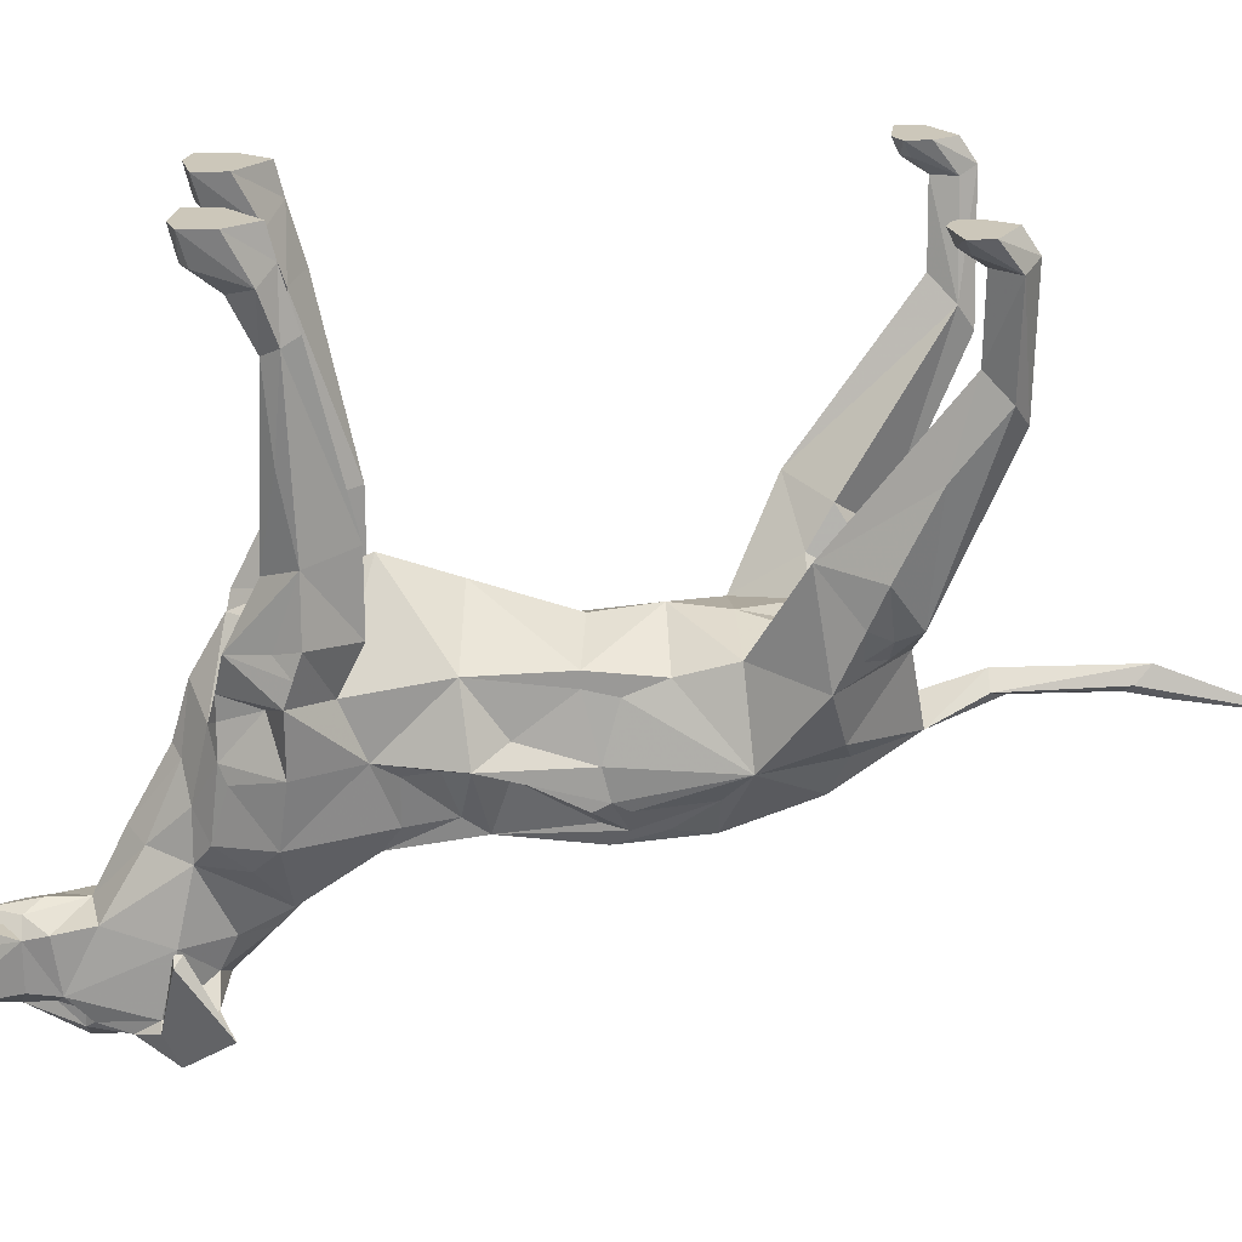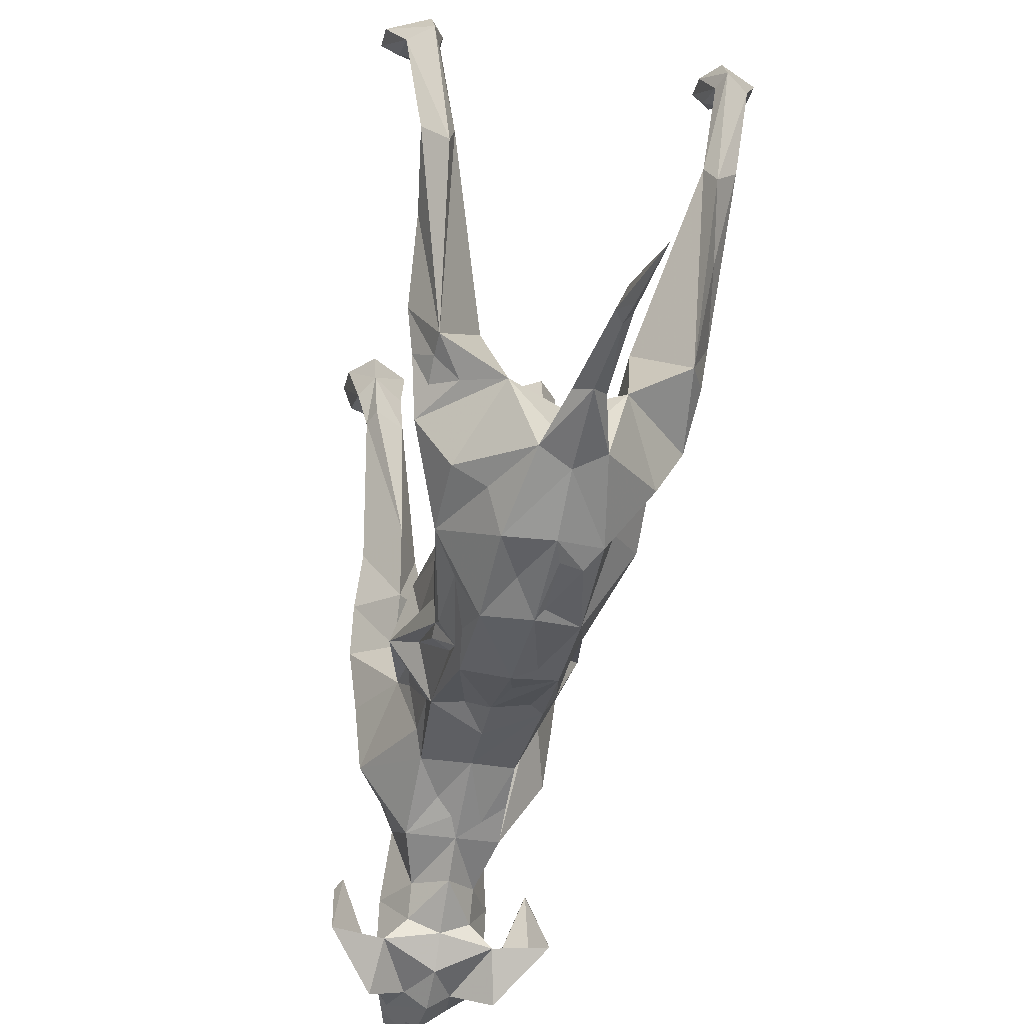
<metadata>
{"format":"obj","ext":"obj","renderer":"f3d","projection":"perspective","resolution":1024,"background":"white","views":[{"elev":21.4,"azim":-93.6,"up":"+Y"},{"elev":-32.9,"azim":-13.0,"up":"+Y"}]}
</metadata>
<code>
v -0.03125 -0.6328 -0.3203
v -0.05469 -0.6016 -0.3516
v -0.05469 -0.6641 -0.3672
v -0.05469 -0.6562 -0.3203
v 0 -0.6484 -0.3125
v 0 -0.6094 -0.2734
v -0.03125 -0.6016 -0.3047
v -0.04688 -0.5312 -0.3359
v -0.03906 -0.5859 -0.4141
v -0.03906 -0.6484 -0.4453
v -0.03906 -0.6719 -0.4219
v -0.04688 -0.6797 -0.3906
v -0.0625 -0.6719 -0.3672
v -0.0625 -0.6641 -0.3516
v -0.1094 -0.6562 -0.3047
v -0.0625 -0.7031 -0.3516
v -0.02344 -0.6875 -0.375
v 0 -0.6797 -0.3359
v 0.05469 -0.6562 -0.3203
v 0.03125 -0.6328 -0.3203
v 0.03125 -0.6016 -0.3047
v 0 -0.5781 -0.2422
v -0.04688 -0.5703 -0.2578
v -0.0625 -0.5312 -0.2891
v -0.0625 -0.5078 -0.3203
v -0.03906 -0.4844 -0.3359
v -0.02344 -0.5234 -0.375
v 0 -0.5781 -0.4219
v -0.03906 -0.5938 -0.4531
v -0.03125 -0.6016 -0.4766
v -0.03125 -0.6484 -0.4766
v -0.01562 -0.6641 -0.4531
v -0.03125 -0.6641 -0.4297
v -0.03125 -0.6797 -0.4297
v -0.1016 -0.5938 -0.3516
v -0.09375 -0.5859 -0.3516
v -0.09375 -0.5859 -0.3438
v 0 -0.7031 -0.4297
v 0 -0.6719 -0.4844
v 0.03125 -0.6797 -0.4297
v 0 -0.7031 -0.375
v 0.02344 -0.6875 -0.375
v 0.0625 -0.7031 -0.3516
v 0.1094 -0.6562 -0.3047
v 0.09375 -0.6562 -0.3281
v 0.0625 -0.6641 -0.3516
v 0.05469 -0.6641 -0.3672
v 0.05469 -0.6016 -0.3516
v 0.04688 -0.5312 -0.3359
v 0.04688 -0.5703 -0.2578
v 0.02344 -0.5625 -0.2344
v 0 -0.5312 -0.1719
v -0.007812 -0.5625 -0.2266
v -0.02344 -0.5469 -0.2188
v -0.04688 -0.5234 -0.1875
v -0.09375 -0.5 -0.2656
v -0.07031 -0.4531 -0.3047
v -0.0625 -0.4375 -0.3125
v -0.03906 -0.4141 -0.3203
v -0.01562 -0.4531 -0.3438
v 0 -0.5156 -0.3906
v 0.02344 -0.5234 -0.375
v 0.03906 -0.5859 -0.4141
v 0.03906 -0.5938 -0.4531
v 0.01562 -0.5859 -0.4766
v 0 -0.5781 -0.4609
v -0.01562 -0.5859 -0.4766
v -0.01562 -0.5938 -0.4922
v 0 -0.5938 -0.4922
v 0 -0.6016 -0.4766
v 0 -0.6016 -0.5234
v 0 -0.625 -0.5391
v -0.02344 -0.625 -0.5
v -0.02344 -0.6562 -0.5
v 0 -0.6719 -0.5078
v -0.01562 -0.6562 -0.5312
v 0 -0.6641 -0.5391
v 0.01562 -0.6562 -0.5312
v 0.02344 -0.6562 -0.5
v 0.03125 -0.6484 -0.4766
v 0.01562 -0.6641 -0.4531
v 0.03125 -0.6641 -0.4297
v 0.03906 -0.6719 -0.4219
v 0.04688 -0.6797 -0.3906
v 0 -0.6484 -0.5391
v 0.02344 -0.625 -0.5
v 0.03125 -0.6016 -0.4766
v 0.03906 -0.6484 -0.4453
v 0.0625 -0.6719 -0.3672
v 0 -0.5859 -0.5078
v 0 -0.5938 -0.5234
v 0.01562 -0.5938 -0.4922
v 0 -0.3906 -0.3359
v 0 -0.4453 -0.3516
v 0.03125 -0.4766 -0.3438
v 0.03906 -0.5781 -0.3906
v 0 -0.5234 -0.125
v -0.05469 -0.5078 -0.1016
v -0.05469 -0.4922 -0.125
v -0.05469 -0.5 -0.1719
v -0.07031 -0.4375 -0.1953
v -0.1016 -0.4375 -0.2578
v -0.07031 -0.3906 -0.2734
v -0.05469 -0.4062 -0.3125
v -0.05469 -0.3828 -0.3125
v -0.02344 -0.3438 -0.2578
v 0 -0.3359 -0.3047
v 0.03906 -0.4141 -0.3203
v -0.02344 -0.5078 -0.09375
v -0.04688 -0.5234 -0.007812
v -0.05469 -0.5078 0.007812
v -0.05469 -0.5 -0.01562
v -0.07031 -0.4531 -0.08594
v -0.09375 -0.4375 -0.1172
v -0.07031 -0.4453 -0.1406
v -0.0625 -0.4531 -0.1719
v -0.07031 -0.3984 -0.1562
v -0.07031 -0.3828 -0.2188
v -0.1094 -0.375 -0.2578
v 0 -0.5156 -0.08594
v 0 -0.5312 0
v -0.04688 -0.5156 0.07812
v -0.05469 -0.5078 0.03906
v -0.07031 -0.4766 0.07812
v -0.07031 -0.4844 0.007812
v -0.07031 -0.4766 -0.007812
v -0.07031 -0.4844 -0.02344
v -0.07031 -0.4453 -0.01562
v -0.07031 -0.4219 -0.08594
v -0.07031 -0.3672 -0.125
v 0 -0.2891 -0.1875
v -0.03125 -0.3281 -0.2422
v -0.07031 -0.3359 -0.1953
v -0.1094 -0.3281 -0.2422
v -0.1094 -0.3516 -0.25
v -0.07031 -0.3438 -0.3047
v 0 -0.5234 0.09375
v -0.02344 -0.5 0.125
v -0.04688 -0.4844 0.1641
v -0.09375 -0.4453 0.1016
v 0 -0.4922 0.1797
v 0 -0.4531 0.2344
v -0.03125 -0.4375 0.2422
v -0.0625 -0.4453 0.1797
v -0.09375 -0.4219 0.1719
v -0.125 -0.3672 0.1562
v -0.07031 -0.3594 0.09375
v -0.0625 -0.375 0.03906
v -0.0625 -0.3906 0
v 0 -0.3125 -0.1172
v 0.07031 -0.3672 -0.125
v 0.07031 -0.3828 -0.2188
v 0.02344 -0.3438 -0.2578
v -0.0625 -0.3828 -0.03125
v -0.0625 -0.3672 -0.03125
v 0 -0.3438 -0.02344
v 0.0625 -0.3672 -0.03125
v 0.09375 -0.4375 -0.1172
v 0.07031 -0.4141 -0.1328
v 0.07031 -0.3984 -0.1562
v 0.07031 -0.4375 -0.1953
v 0.1094 -0.375 -0.2578
v 0.1094 -0.3281 -0.2422
v 0.07031 -0.3359 -0.1953
v 0.03125 -0.3281 -0.2422
v 0.05469 -0.3828 -0.3125
v 0 -0.3359 0.03906
v 0 -0.3438 0.09375
v 0.07031 -0.3594 0.09375
v 0.0625 -0.375 0.03906
v -0.05469 -0.3594 0.2266
v 0 -0.4219 0.2266
v 0 -0.3672 0.2031
v -0.03906 -0.3516 0.1562
v -0.0625 -0.3203 0.1562
v -0.07031 -0.2812 0.1797
v -0.1172 -0.3203 0.2266
v -0.09375 -0.3516 0.2031
v -0.1094 -0.2656 0.1406
v -0.1172 -0.1328 0.2812
v -0.125 -0.1562 0.2969
v -0.1484 -0.1328 0.2812
v -0.1406 -0.1953 0.2344
v -0.1406 -0.2734 0.1953
v -0.1172 -0.3281 0.2031
v -0.1172 -0.3438 0.1797
v -0.1328 -0.3125 0.1797
v 0 -0.4219 0.3125
v -0.01562 -0.4141 0.2969
v 0.03125 -0.4375 0.2422
v 0.01562 -0.4141 0.2969
v 0 -0.4219 0.4062
v -0.007812 -0.4141 0.4141
v 0 -0.3984 0.4297
v 0 -0.3984 0.2969
v 0.05469 -0.3594 0.2266
v 0.03906 -0.3516 0.1562
v 0.0625 -0.3203 0.1562
v 0.1094 -0.2656 0.1406
v 0.1094 -0.2812 0.1406
v 0.1016 -0.3359 0.1172
v 0.125 -0.3672 0.1562
v 0.09375 -0.4062 0.1484
v 0.09375 -0.4453 0.1016
v 0.07031 -0.4297 0.0625
v 0.0625 -0.3906 0.01562
v 0.07031 -0.4141 -0.0625
v 0.07031 -0.4766 -0.007812
v 0.07031 -0.4531 -0.08594
v 0.0625 -0.5 -0.07812
v 0.05469 -0.5078 -0.1016
v 0.04688 -0.5234 -0.1875
v 0 -0.4297 0.4453
v 0 -0.4453 0.5469
v 0.007812 -0.4141 0.4141
v -0.04688 -0.2656 -0.2422
v -0.07031 -0.2578 -0.1953
v -0.1016 -0.2656 -0.2422
v -0.09375 -0.3359 -0.2656
v -0.07031 -0.2812 -0.2734
v -0.0625 -0.09375 -0.25
v -0.09375 -0.08594 -0.2344
v -0.1016 -0.09375 -0.25
v -0.09375 -0.1875 -0.2578
v -0.09375 -0.1016 -0.2656
v -0.0625 -0.04688 -0.2656
v -0.09375 -0.03125 -0.25
v -0.1094 -0.04688 -0.2656
v -0.09375 -0.05469 -0.2891
v -0.0625 -0.03125 -0.3125
v -0.05469 0 -0.3203
v -0.05469 0 -0.2891
v -0.09375 0 -0.2578
v -0.1172 0 -0.2891
v -0.1172 0 -0.3203
v -0.1094 -0.03125 -0.3125
v -0.09375 -0.03125 -0.3203
v -0.09375 0 -0.3281
v -0.1328 -0.1094 0.2578
v -0.1406 -0.03125 0.2578
v -0.1328 -0.03125 0.2812
v -0.1406 -0.02344 0.2969
v -0.1641 -0.03125 0.2812
v -0.1641 -0.01562 0.2422
v -0.1406 -0.01562 0.2344
v -0.1328 -0.01562 0.2422
v -0.125 0 0.2344
v -0.125 0 0.2578
v -0.1406 0 0.2812
v -0.1797 0 0.2578
v -0.1797 0 0.2344
v -0.1406 0 0.2266
v 0.09375 -0.5859 -0.3516
v 0.1016 -0.5938 -0.3516
v 0.09375 -0.5859 -0.3438
v 0.09375 -0.4922 -0.3047
v 0.09375 -0.5 -0.2656
v 0.05469 -0.4922 -0.2188
v 0.04688 -0.5469 -0.2266
v 0.03906 -0.5078 -0.08594
v 0.0625 -0.4375 -0.3125
v 0.05469 -0.4922 -0.3203
v 0.1016 -0.4375 -0.2578
v 0.09375 -0.4062 -0.2734
v 0.07031 -0.3438 -0.3047
v 0.09375 -0.3125 -0.2656
v 0.1016 -0.2656 -0.2422
v 0.07031 -0.2578 -0.1953
v 0.04688 -0.2656 -0.2422
v 0.07031 -0.2812 -0.2734
v 0.04688 -0.5234 -0.007812
v 0.0625 -0.4922 -0.03125
v 0.04688 -0.5156 0.07812
v 0.02344 -0.5234 0.007812
v 0.007812 -0.5234 -0.03125
v 0.03125 -0.5 0.1484
v 0.007812 -0.5156 0.1016
v 0.007812 -0.5 0.1562
v 0.04688 -0.4844 0.1641
v 0.09375 -0.4219 0.1719
v 0.1172 -0.3203 0.2266
v 0.07031 -0.2812 0.1797
v 0.0625 -0.4531 0.1406
v 0.0625 -0.4375 0
v 0.09375 -0.1875 -0.2578
v 0.1016 -0.1797 -0.2422
v 0.1016 -0.09375 -0.25
v 0.09375 -0.08594 -0.2344
v 0.0625 -0.09375 -0.25
v 0.09375 -0.1016 -0.2656
v 0.09375 -0.03125 -0.25
v 0.1094 -0.04688 -0.2656
v 0.1172 0 -0.2891
v 0.09375 0 -0.2578
v 0.05469 0 -0.2891
v 0.0625 -0.04688 -0.2656
v 0.09375 -0.05469 -0.2891
v 0.0625 -0.03125 -0.3125
v 0.05469 0 -0.3203
v 0.09375 -0.03125 -0.3203
v 0.1094 -0.03125 -0.3125
v 0.1172 0 -0.3203
v 0.09375 0 -0.3281
v 0.1328 -0.3203 0.1953
v 0.1406 -0.2734 0.1953
v 0.1328 -0.2188 0.25
v 0.125 -0.1562 0.2969
v 0.1172 -0.1328 0.2812
v 0.1484 -0.1328 0.2812
v 0.1328 -0.1094 0.2578
v 0.1641 -0.03125 0.2812
v 0.1406 -0.02344 0.2969
v 0.1328 -0.03125 0.2812
v 0.1406 -0.03125 0.2578
v 0.1641 -0.01562 0.2422
v 0.1797 0 0.2344
v 0.1797 0 0.2578
v 0.1406 0 0.2812
v 0.125 0 0.2578
v 0.125 0 0.2344
v 0.1328 -0.01562 0.2422
v 0.1406 -0.01562 0.2344
v 0.1406 0 0.2266
f 1 2 3
f 1 3 4
f 1 7 2
f 2 7 8
f 2 8 9
f 2 9 10
f 2 10 3
f 3 11 12
f 3 13 14
f 3 14 4
f 4 14 15
f 4 15 16
f 4 16 17
f 7 23 8
f 8 23 24
f 8 24 25
f 8 25 26
f 8 26 27
f 8 27 9
f 9 29 10
f 10 29 30
f 10 30 31
f 10 33 11
f 11 34 12
f 12 34 17
f 12 17 16
f 13 36 14
f 14 36 37
f 14 37 15
f 15 37 35
f 15 35 16
f 19 42 43
f 19 43 44
f 19 44 45
f 19 45 46
f 19 46 47
f 19 47 20
f 20 47 48
f 20 48 21
f 21 48 49
f 21 49 50
f 23 55 56
f 23 56 24
f 25 57 58
f 25 58 26
f 26 58 59
f 26 60 27
f 29 67 30
f 30 67 68
f 30 71 72
f 30 72 73
f 30 73 74
f 30 74 31
f 40 83 84
f 40 84 42
f 72 76 73
f 73 76 74
f 76 72 85
f 78 85 72
f 78 72 86
f 78 86 79
f 79 86 87
f 79 87 80
f 80 87 88
f 83 47 84
f 84 43 42
f 67 90 68
f 68 90 91
f 71 87 72
f 72 87 86
f 90 65 92
f 90 92 91
f 35 37 36
f 62 95 49
f 62 96 63
f 63 96 48
f 63 48 88
f 63 88 64
f 64 88 87
f 64 87 65
f 65 87 92
f 55 98 99
f 55 99 100
f 55 100 56
f 56 100 101
f 58 104 59
f 59 104 105
f 59 105 106
f 98 110 111
f 98 111 112
f 98 113 114
f 98 114 99
f 99 114 115
f 100 116 101
f 101 116 115
f 101 115 114
f 110 122 123
f 110 123 111
f 111 125 126
f 111 126 127
f 111 127 112
f 113 127 126
f 113 126 114
f 118 106 132
f 118 132 133
f 105 136 132
f 105 132 106
f 122 139 140
f 122 140 124
f 122 124 123
f 139 144 140
f 140 144 145
f 140 145 146
f 140 146 147
f 140 126 125
f 140 125 124
f 152 164 165
f 152 165 153
f 153 165 166
f 153 166 108
f 171 174 175
f 171 175 176
f 171 176 177
f 171 177 178
f 171 178 146
f 171 146 145
f 171 145 143
f 143 145 144
f 174 147 175
f 175 147 179
f 175 179 176
f 177 184 185
f 177 185 178
f 146 187 179
f 146 179 147
f 169 197 198
f 169 198 199
f 169 199 200
f 169 200 201
f 169 201 202
f 169 202 203
f 169 203 204
f 158 208 209
f 158 209 210
f 158 210 211
f 158 211 212
f 158 212 161
f 133 132 216
f 133 216 217
f 136 220 132
f 132 220 216
f 187 185 184
f 187 184 179
f 88 48 47
f 47 46 89
f 89 46 253
f 44 255 45
f 45 255 46
f 46 255 253
f 253 255 254
f 254 255 44
f 49 256 50
f 50 161 258
f 95 261 262
f 95 262 49
f 49 262 256
f 256 262 261
f 164 268 269
f 164 269 165
f 165 269 270
f 165 270 265
f 165 265 166
f 271 211 210
f 271 210 272
f 271 272 208
f 271 208 273
f 190 279 280
f 190 280 196
f 196 280 202
f 196 202 281
f 196 281 282
f 196 282 198
f 196 198 197
f 208 204 273
f 273 204 283
f 273 283 279
f 279 283 280
f 280 203 202
f 108 166 261
f 108 261 95
f 281 202 304
f 281 304 305
f 282 199 198
f 199 305 200
f 212 258 161
f 1 4 5
f 1 5 6
f 1 6 7
f 3 10 11
f 4 17 18
f 4 18 5
f 5 18 19
f 5 19 20
f 5 20 6
f 6 20 21
f 6 21 22
f 6 22 7
f 7 22 23
f 10 31 32
f 10 32 33
f 38 34 39
f 38 39 40
f 38 40 41
f 38 41 34
f 34 41 17
f 17 41 18
f 18 41 42
f 18 42 19
f 21 50 22
f 22 50 51
f 22 51 52
f 22 52 53
f 23 54 55
f 31 74 39
f 31 39 32
f 32 39 34
f 75 39 74
f 75 74 76
f 75 78 79
f 75 79 39
f 39 79 80
f 40 42 41
f 83 88 47
f 55 54 52
f 55 52 97
f 55 97 98
f 56 101 102
f 56 102 57
f 57 102 58
f 58 102 103
f 97 109 98
f 98 109 110
f 101 118 119
f 101 119 102
f 102 119 103
f 103 119 105
f 103 105 104
f 110 120 121
f 110 121 122
f 118 133 134
f 118 134 135
f 118 135 119
f 119 135 136
f 119 136 105
f 122 121 137
f 122 138 139
f 139 141 142
f 139 142 143
f 152 161 162
f 152 162 163
f 152 163 164
f 176 179 180
f 176 180 177
f 177 180 181
f 177 181 182
f 177 182 183
f 177 183 184
f 188 189 143
f 188 143 142
f 188 142 190
f 188 190 191
f 188 191 192
f 188 192 189
f 189 192 193
f 213 193 192
f 213 192 215
f 133 217 218
f 133 218 134
f 134 218 219
f 135 219 136
f 136 219 218
f 136 218 220
f 216 220 221
f 216 221 217
f 217 221 222
f 217 222 223
f 217 223 218
f 218 223 224
f 220 224 225
f 220 225 221
f 223 225 224
f 179 184 183
f 179 183 239
f 179 239 180
f 54 53 52
f 50 256 257
f 50 257 161
f 51 212 52
f 52 212 211
f 52 211 97
f 109 120 110
f 256 263 257
f 257 263 161
f 161 263 162
f 162 263 264
f 162 264 166
f 162 166 265
f 162 265 163
f 163 265 266
f 163 267 164
f 164 267 268
f 271 120 260
f 271 260 211
f 271 273 274
f 271 275 120
f 120 275 121
f 274 273 137
f 274 137 121
f 273 277 137
f 137 277 278
f 137 278 141
f 137 141 138
f 138 141 139
f 273 279 276
f 276 279 141
f 276 141 278
f 279 142 141
f 142 279 190
f 191 215 192
f 265 270 266
f 267 270 285
f 267 285 286
f 267 286 268
f 268 286 287
f 268 287 288
f 268 288 289
f 268 289 269
f 269 289 270
f 270 289 290
f 270 290 285
f 285 290 287
f 281 305 306
f 281 306 307
f 281 307 308
f 281 308 282
f 282 308 199
f 309 306 305
f 309 305 199
f 309 199 310
f 308 310 199
f 264 261 166
f 3 12 13
f 12 16 13
f 13 16 35
f 13 35 36
f 84 47 89
f 84 89 43
f 231 238 235
f 231 235 234
f 231 234 232
f 232 234 233
f 180 239 240
f 180 240 241
f 180 241 242
f 180 242 181
f 181 242 243
f 181 243 182
f 182 243 239
f 239 243 240
f 251 247 252
f 247 251 250
f 247 250 248
f 248 250 249
f 89 253 254
f 89 44 43
f 291 289 288
f 291 288 287
f 291 287 292
f 291 296 289
f 289 296 290
f 290 296 297
f 290 297 292
f 290 292 287
f 293 302 299
f 293 299 295
f 293 295 294
f 302 303 299
f 309 310 311
f 309 311 307
f 307 311 312
f 307 312 308
f 308 312 313
f 308 313 314
f 308 314 310
f 310 314 311
f 316 323 320
f 316 320 317
f 317 320 319
f 317 319 318
f 9 27 28
f 9 28 29
f 26 59 60
f 27 60 61
f 27 61 28
f 28 61 62
f 28 62 63
f 28 63 64
f 28 64 65
f 28 65 66
f 28 66 67
f 28 67 29
f 67 66 90
f 90 66 65
f 60 93 94
f 60 94 61
f 61 94 95
f 61 95 62
f 59 106 107
f 59 107 93
f 93 107 108
f 93 108 95
f 93 95 94
f 118 130 131
f 118 131 106
f 131 130 150
f 131 150 151
f 131 151 152
f 131 152 153
f 131 153 107
f 131 107 106
f 130 155 150
f 150 155 156
f 150 156 157
f 150 157 151
f 153 108 107
f 167 156 155
f 167 155 148
f 167 148 147
f 167 147 168
f 167 168 169
f 167 169 170
f 167 170 157
f 167 157 156
f 171 143 172
f 171 172 173
f 171 173 174
f 174 173 168
f 174 168 147
f 189 193 194
f 189 194 195
f 189 195 143
f 143 195 172
f 172 195 190
f 172 190 196
f 172 196 173
f 173 196 197
f 173 197 168
f 168 197 169
f 226 229 230
f 226 230 231
f 226 231 232
f 226 232 227
f 227 232 233
f 227 233 234
f 227 234 228
f 228 234 235
f 228 235 236
f 228 236 229
f 230 229 237
f 230 237 231
f 231 237 238
f 229 236 237
f 237 236 235
f 237 235 238
f 240 243 244
f 240 244 245
f 240 245 246
f 240 246 241
f 241 246 247
f 241 247 248
f 241 248 242
f 242 248 249
f 242 249 250
f 242 250 243
f 243 250 251
f 243 251 244
f 244 251 245
f 245 251 252
f 245 252 247
f 245 247 246
f 195 191 190
f 191 195 194
f 191 194 215
f 291 292 293
f 291 293 294
f 291 294 295
f 291 295 296
f 298 297 296
f 298 296 299
f 298 299 300
f 298 300 297
f 297 300 301
f 297 301 292
f 292 301 302
f 292 302 293
f 299 296 295
f 299 303 300
f 300 303 302
f 300 302 301
f 311 314 315
f 311 315 316
f 311 316 317
f 311 317 312
f 312 317 318
f 312 318 319
f 312 319 313
f 313 319 320
f 313 320 321
f 313 321 314
f 314 321 322
f 314 322 315
f 315 322 316
f 316 322 323
f 320 322 321
f 322 320 323
f 11 33 34
f 30 68 69
f 30 69 70
f 30 70 71
f 32 34 33
f 75 76 77
f 75 77 78
f 40 81 82
f 40 82 83
f 76 85 77
f 77 85 78
f 68 91 69
f 69 91 92
f 69 92 87
f 69 87 70
f 70 87 71
f 22 53 23
f 23 53 54
f 24 56 25
f 25 56 57
f 39 80 81
f 39 81 40
f 80 88 81
f 81 88 82
f 82 88 83
f 59 93 60
f 62 49 96
f 58 103 104
f 98 112 113
f 99 115 116
f 99 116 100
f 111 123 124
f 111 124 125
f 112 127 113
f 117 130 118
f 122 137 138
f 139 143 144
f 178 185 186
f 178 186 146
f 146 186 187
f 158 161 159
f 159 161 160
f 213 214 193
f 213 215 214
f 214 215 194
f 214 194 193
f 134 219 135
f 218 224 220
f 221 225 226
f 221 226 227
f 221 227 222
f 222 227 223
f 223 227 228
f 223 228 225
f 226 225 229
f 228 229 225
f 182 239 183
f 154 129 128
f 154 128 149
f 186 185 187
f 89 254 44
f 50 258 259
f 50 259 51
f 51 259 212
f 97 211 260
f 97 260 120
f 97 120 109
f 256 261 263
f 163 266 267
f 271 274 121
f 271 121 275
f 273 276 277
f 276 278 277
f 208 272 209
f 209 272 210
f 280 283 203
f 205 284 206
f 206 284 207
f 266 270 267
f 285 287 286
f 204 203 283
f 200 305 304
f 200 304 201
f 201 304 202
f 309 307 306
f 96 49 48
f 259 258 212
f 261 264 263
f 101 114 117
f 101 117 118
f 114 126 128
f 114 128 129
f 114 129 130
f 114 130 117
f 140 147 148
f 140 148 149
f 140 149 128
f 140 128 126
f 130 129 154
f 130 154 155
f 151 157 158
f 151 158 159
f 151 159 160
f 151 160 152
f 152 160 161
f 169 204 205
f 169 205 170
f 170 205 206
f 170 206 157
f 157 206 207
f 157 207 158
f 158 207 208
f 155 154 149
f 155 149 148
f 205 204 208
f 205 208 284
f 207 284 208

</code>
